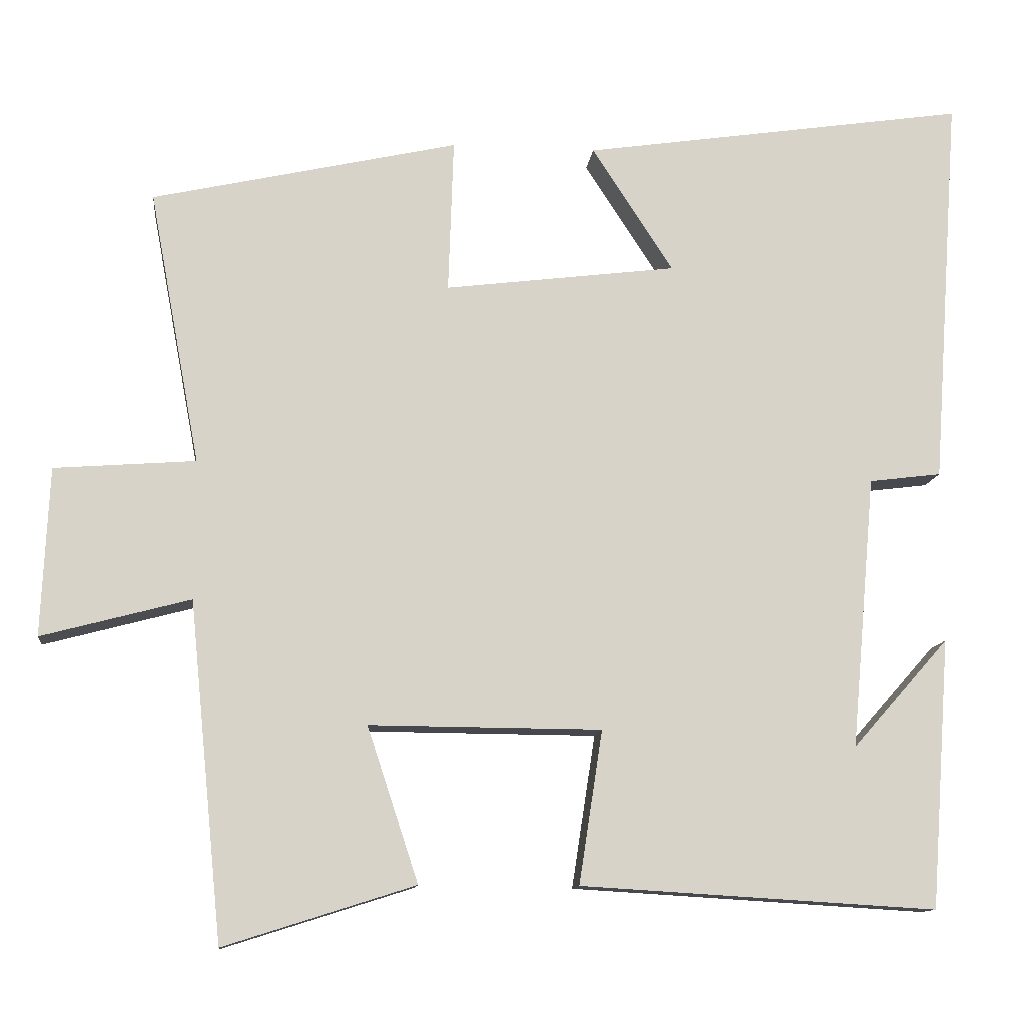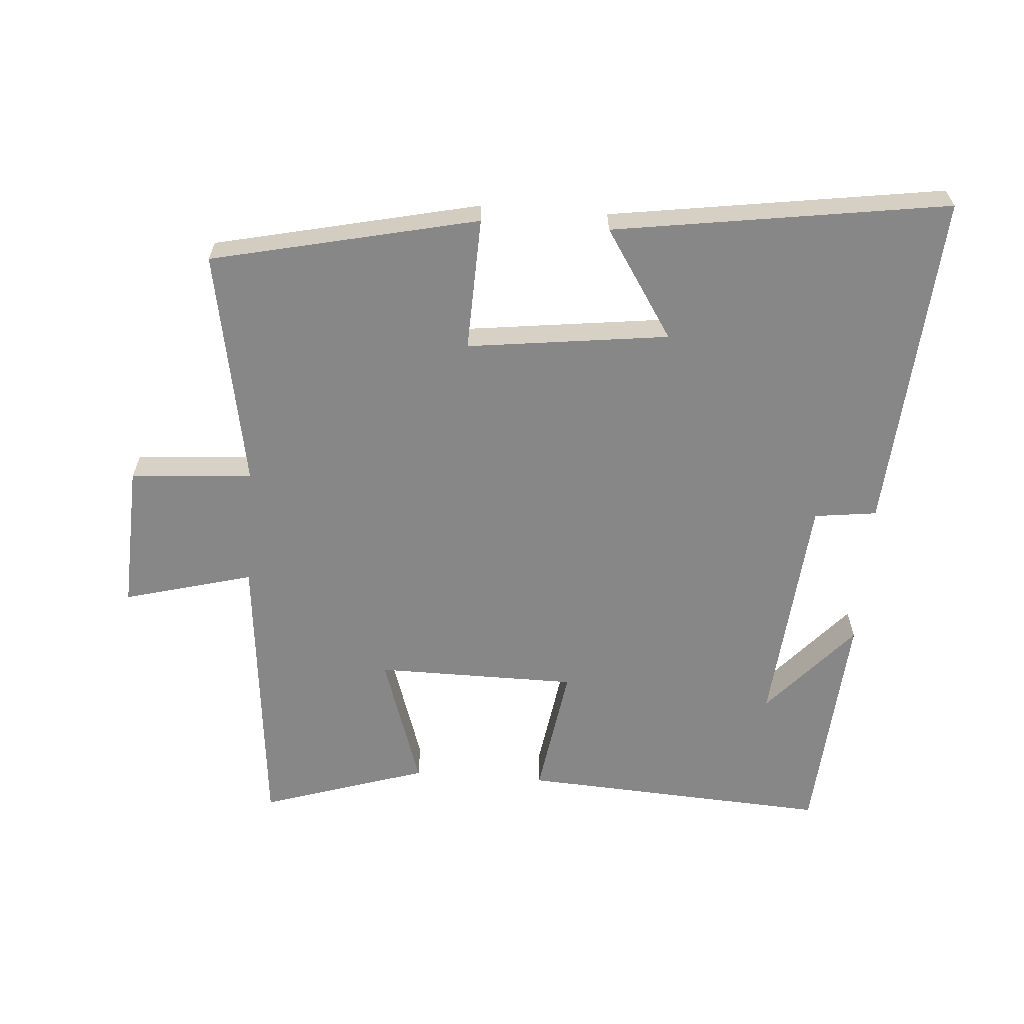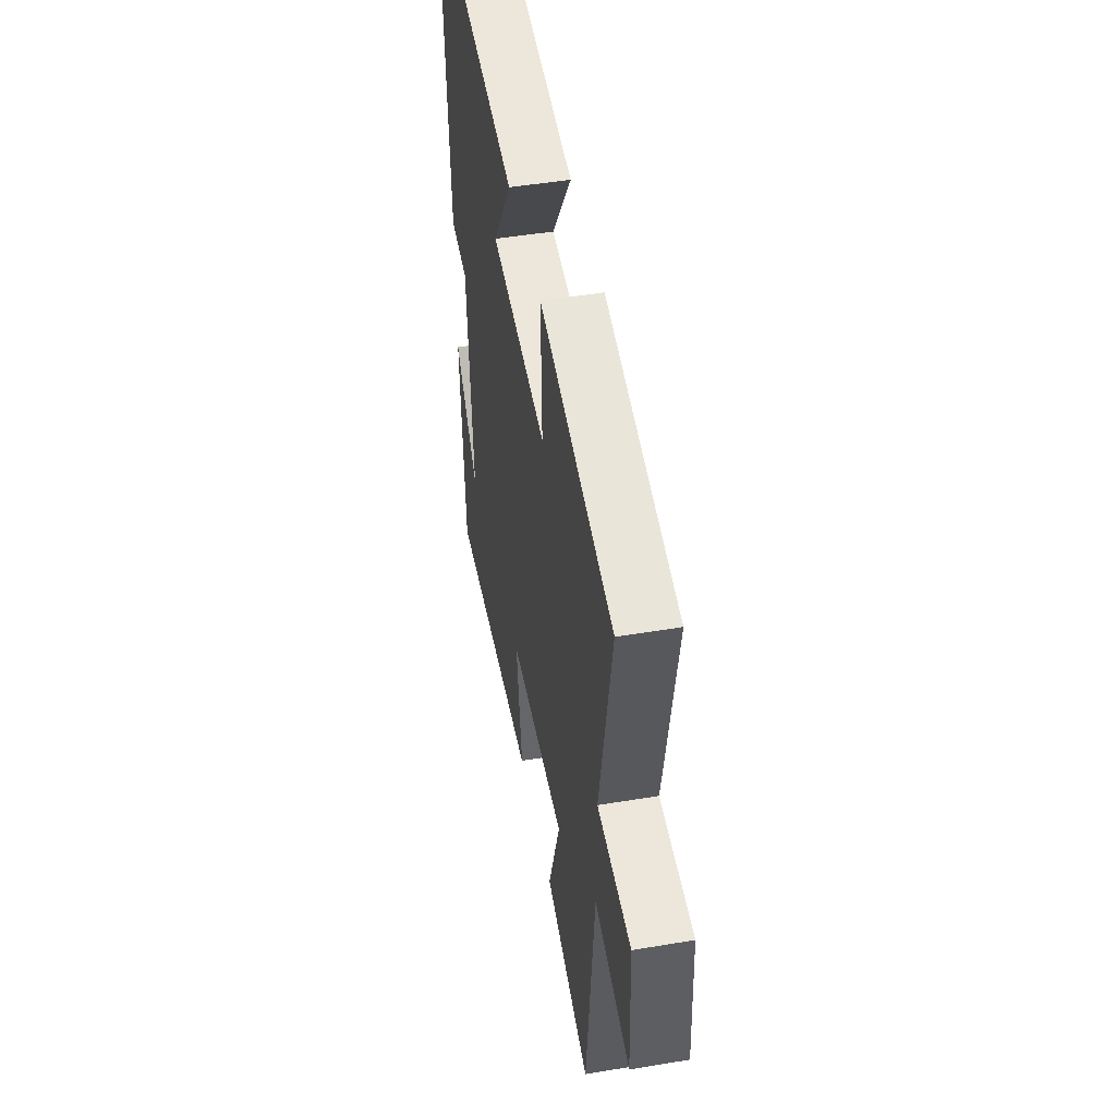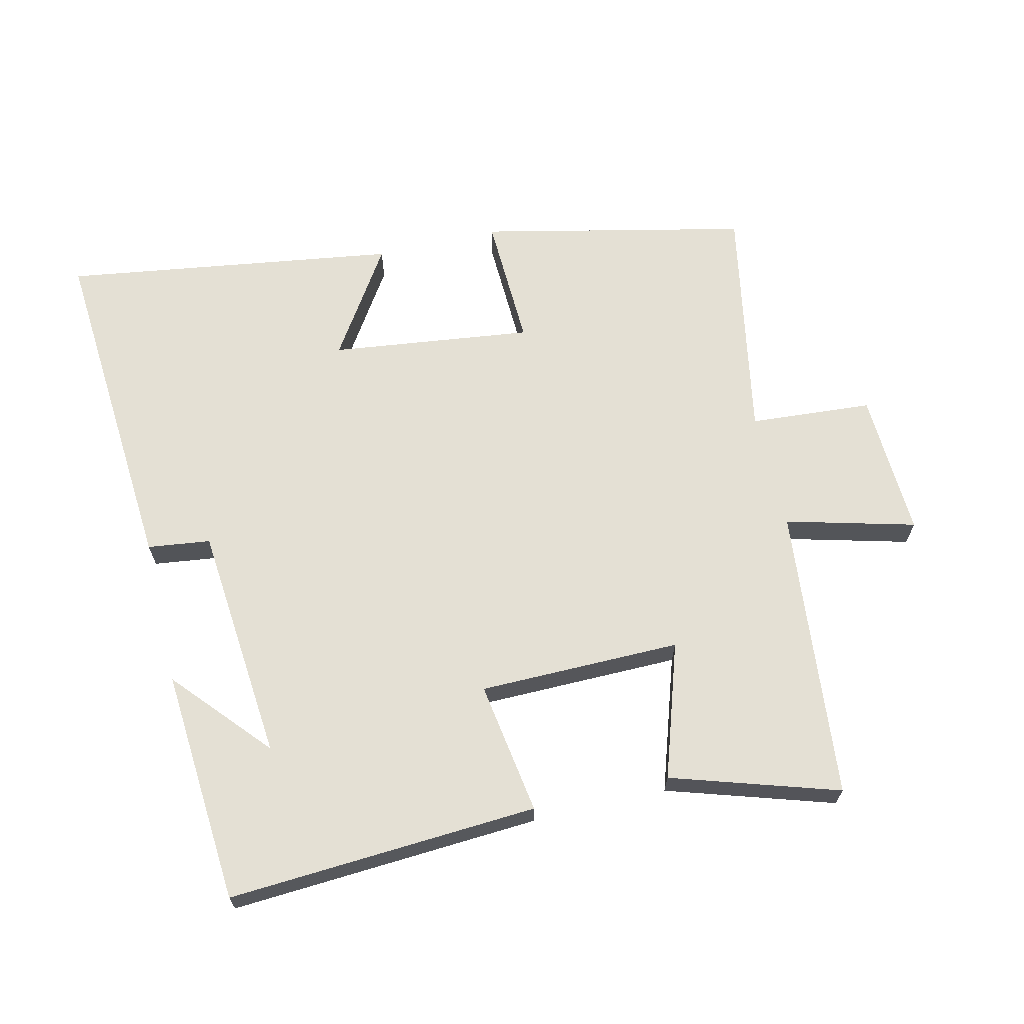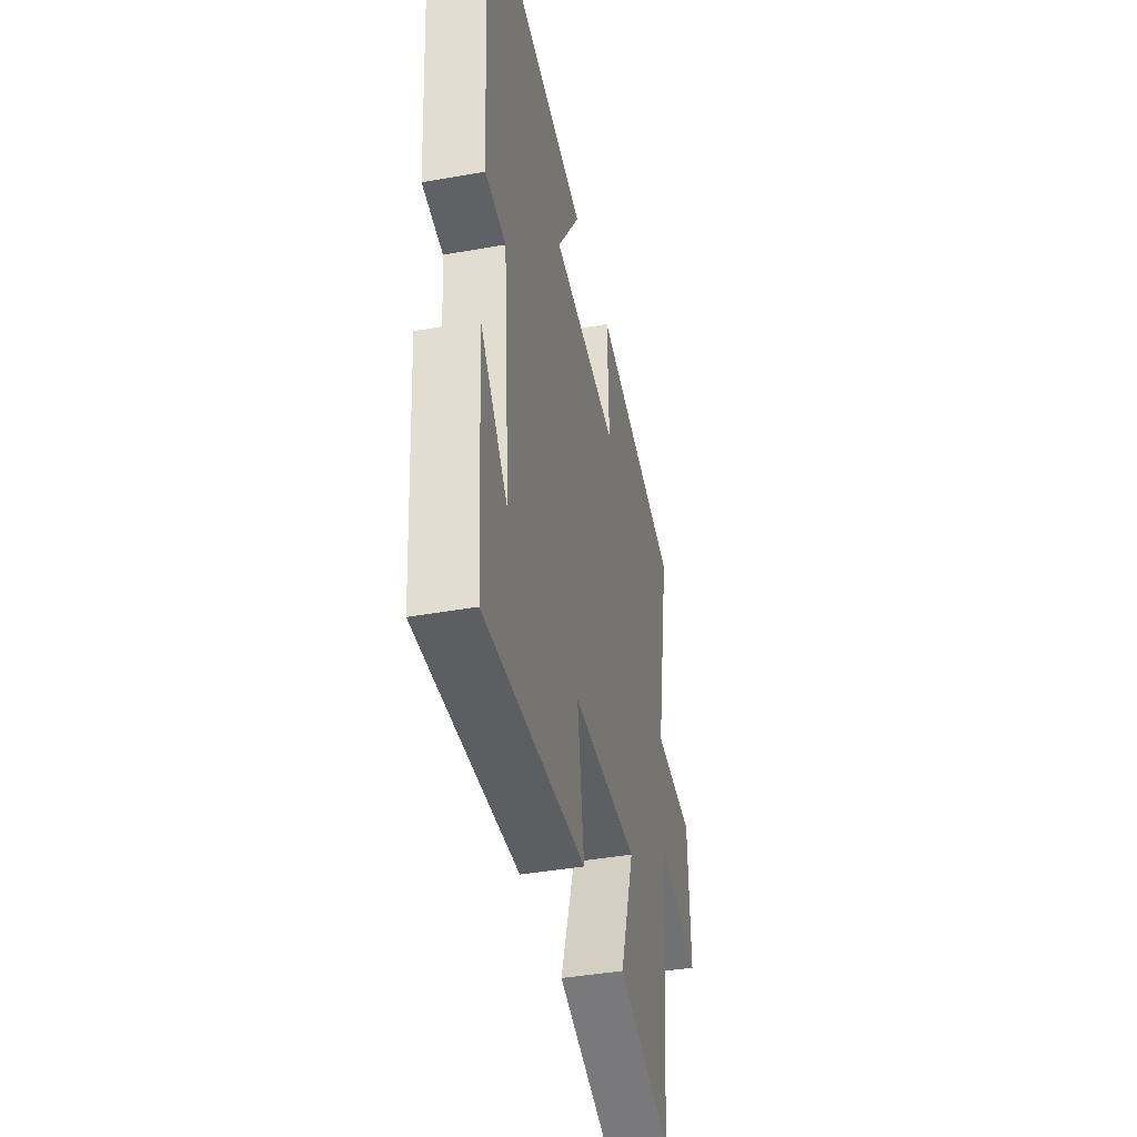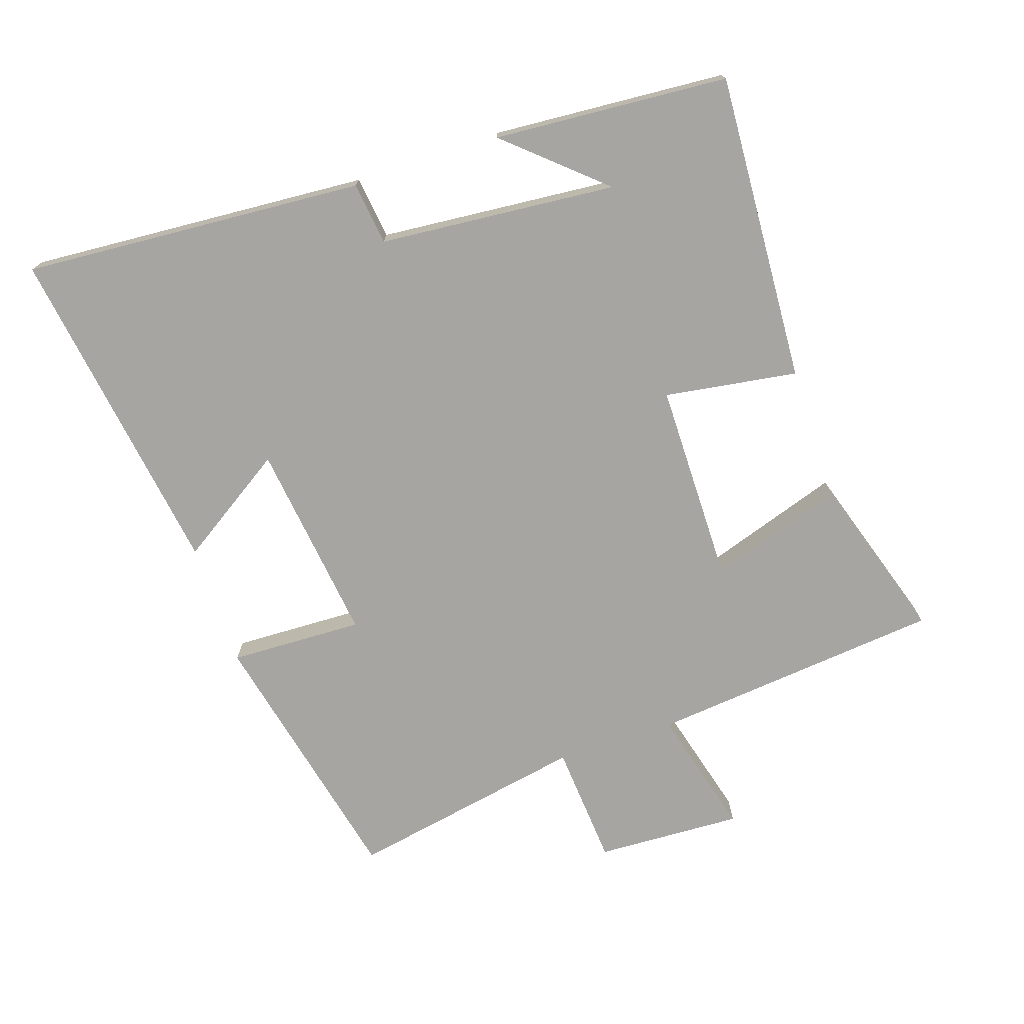
<metadata>
{"format":"obj","ext":"obj","renderer":"f3d","projection":"perspective","resolution":1024,"background":"white","views":[{"elev":-11.8,"azim":-6.3,"up":"+Z"},{"elev":-62.5,"azim":-4.2,"up":"+Y"},{"elev":47.4,"azim":-100.7,"up":"+Z"},{"elev":66.1,"azim":166.7,"up":"+Y"},{"elev":-41.1,"azim":102.2,"up":"+Z"},{"elev":-73.7,"azim":108.5,"up":"+Y"}]}
</metadata>
<code>
v 0.474 0.07 -0.528
v 0.004 0.07 -0.5
v 0.035 0.07 -0.298
v -0.271 0.07 -0.296
v -0.204 0.07 -0.5
v -0.456 0.07 -0.58
v -0.5 0.07 -0.135
v -0.696 0.07 -0.187
v -0.686 0.07 0.035
v -0.5 0.07 0.049
v -0.567 0.07 0.41
v -0.163 0.07 0.5
v -0.17 0.07 0.297
v 0.136 0.07 0.335
v 0.029 0.07 0.5
v 0.537 0.07 0.575
v 0.5 0.07 0.056
v 0.405 0.07 0.044
v 0.373 0.07 -0.316
v 0.5 0.07 -0.172
v 0.474 0 -0.528
v 0.004 0 -0.5
v 0.035 0 -0.298
v -0.271 0 -0.296
v -0.204 0 -0.5
v -0.456 0 -0.58
v -0.5 0 -0.135
v -0.696 0 -0.187
v -0.686 0 0.035
v -0.5 0 0.049
v -0.567 0 0.41
v -0.163 0 0.5
v -0.17 0 0.297
v 0.136 0 0.335
v 0.029 0 0.5
v 0.537 0 0.575
v 0.5 0 0.056
v 0.405 0 0.044
v 0.373 0 -0.316
v 0.5 0 -0.172
f 19 20 1
f 15 16 17 18
f 14 15 18
f 13 14 18 19
f 10 11 12 13
f 10 13 19 1
f 7 8 9 10
f 4 5 6 7
f 3 4 7 10
f 1 2 3
f 1 3 10
f 21 40 39
f 38 37 36 35
f 38 35 34
f 39 38 34 33
f 33 32 31 30
f 21 39 33 30
f 30 29 28 27
f 27 26 25 24
f 30 27 24 23
f 23 22 21
f 30 23 21
f 1 21 22 2
f 2 22 23 3
f 3 23 24 4
f 4 24 25 5
f 5 25 26 6
f 6 26 27 7
f 7 27 28 8
f 8 28 29 9
f 9 29 30 10
f 10 30 31 11
f 11 31 32 12
f 12 32 33 13
f 13 33 34 14
f 14 34 35 15
f 15 35 36 16
f 16 36 37 17
f 17 37 38 18
f 18 38 39 19
f 19 39 40 20
f 20 40 21 1

</code>
